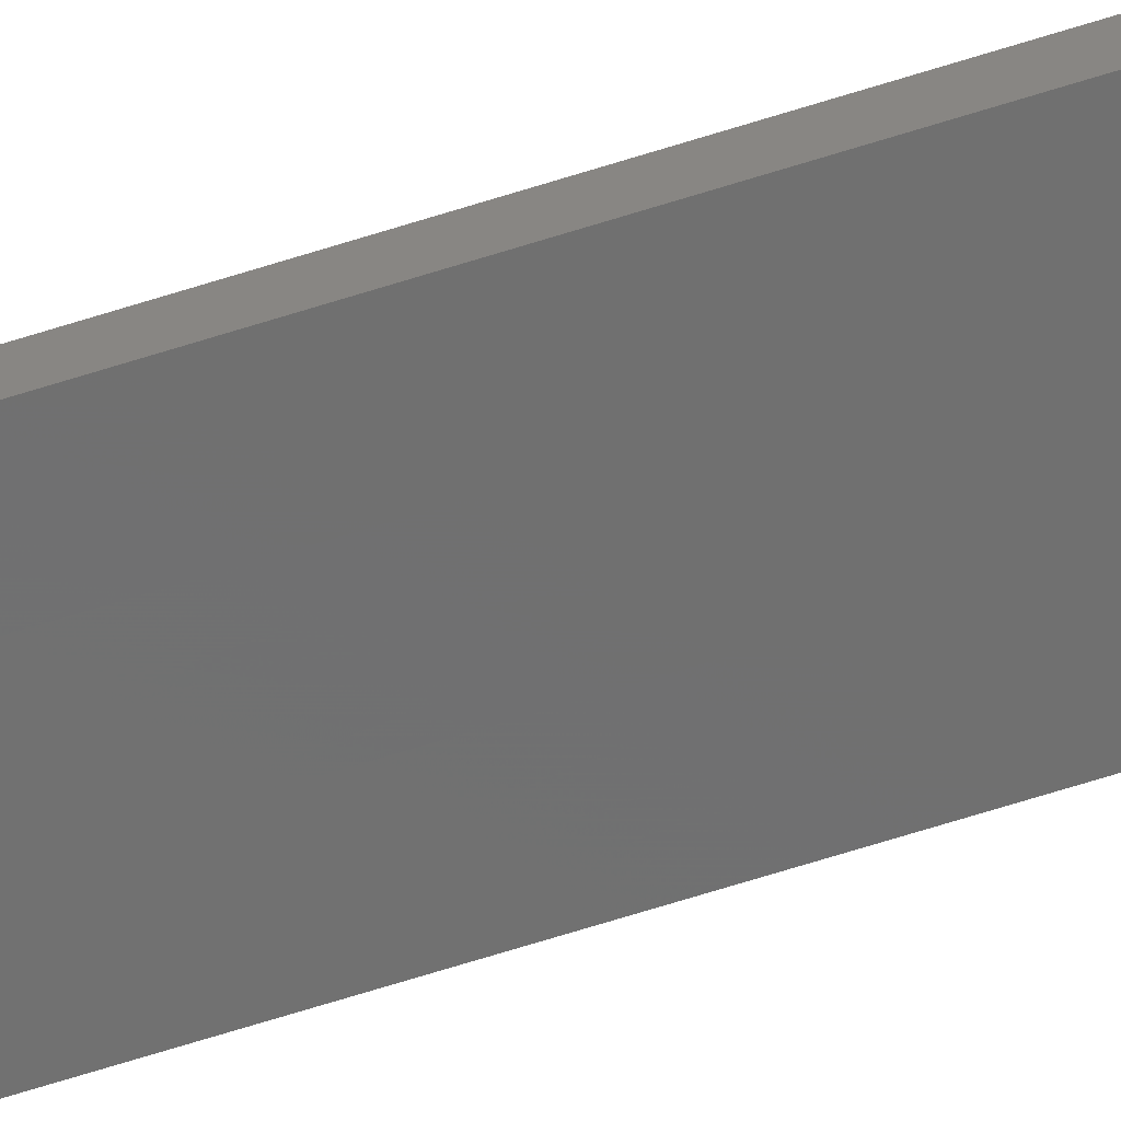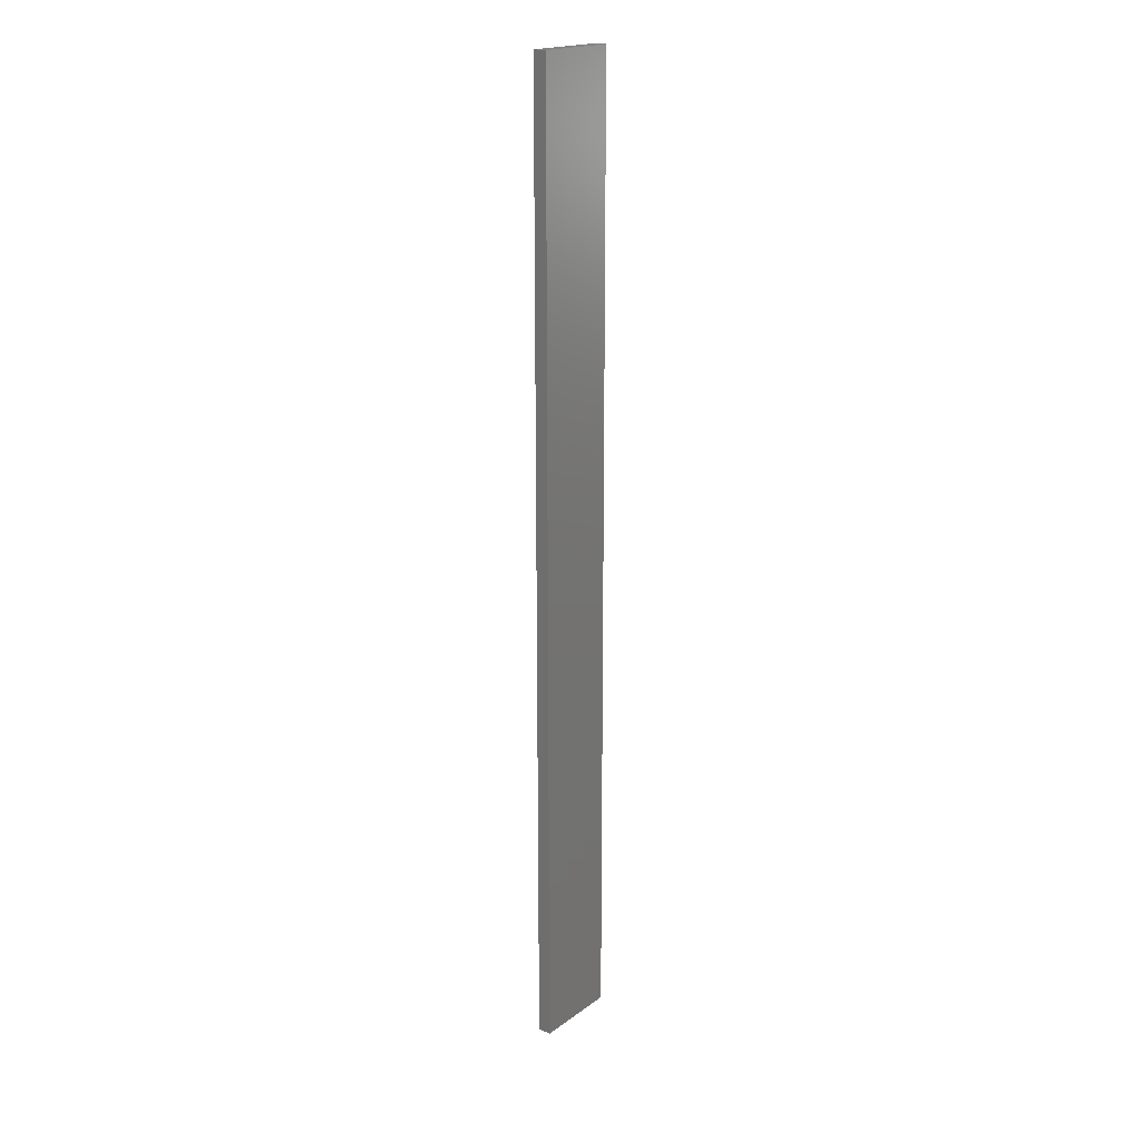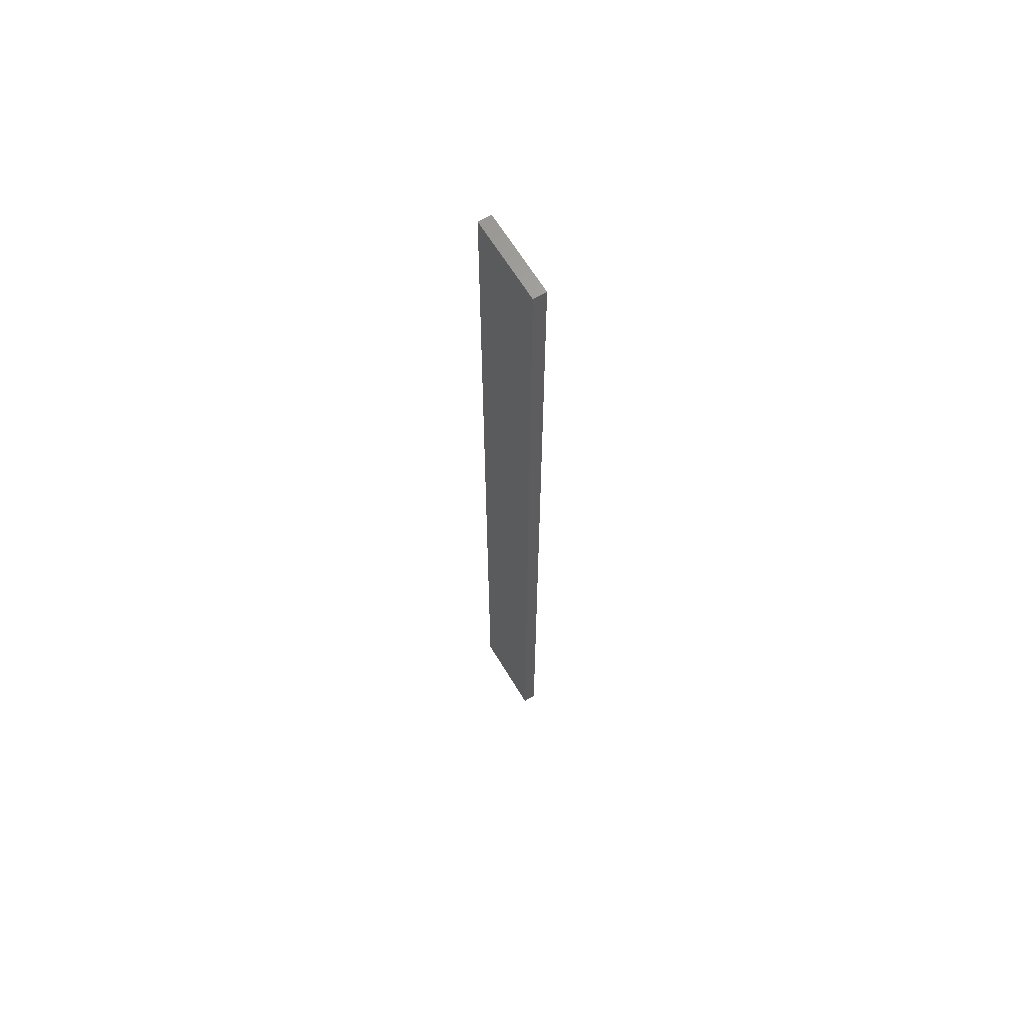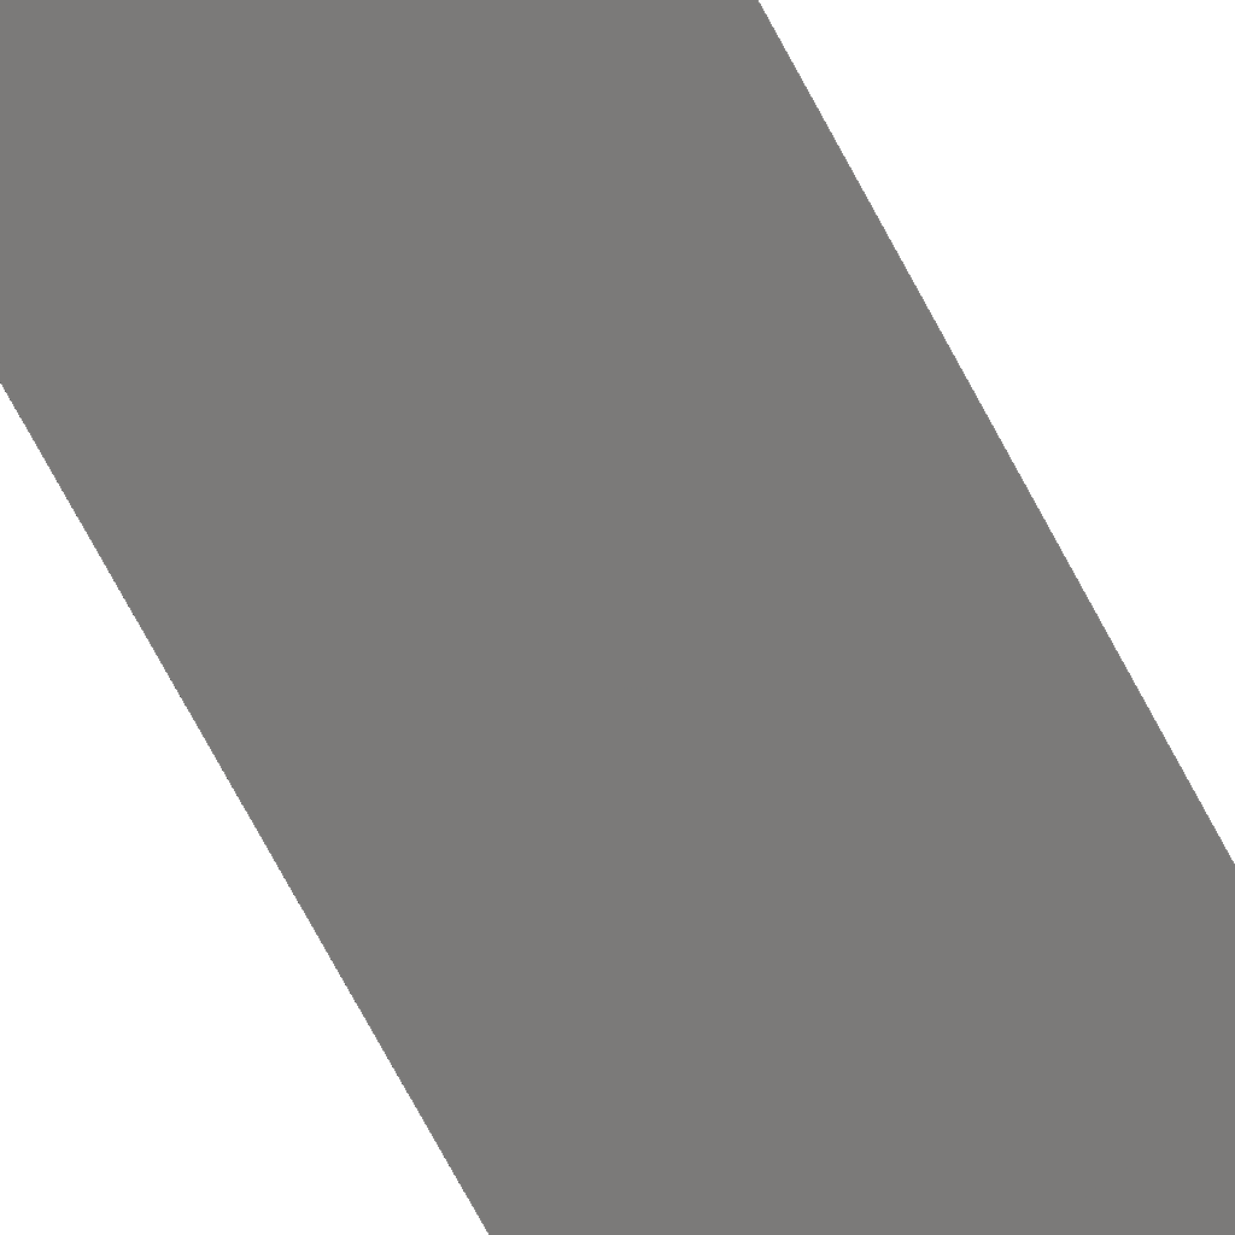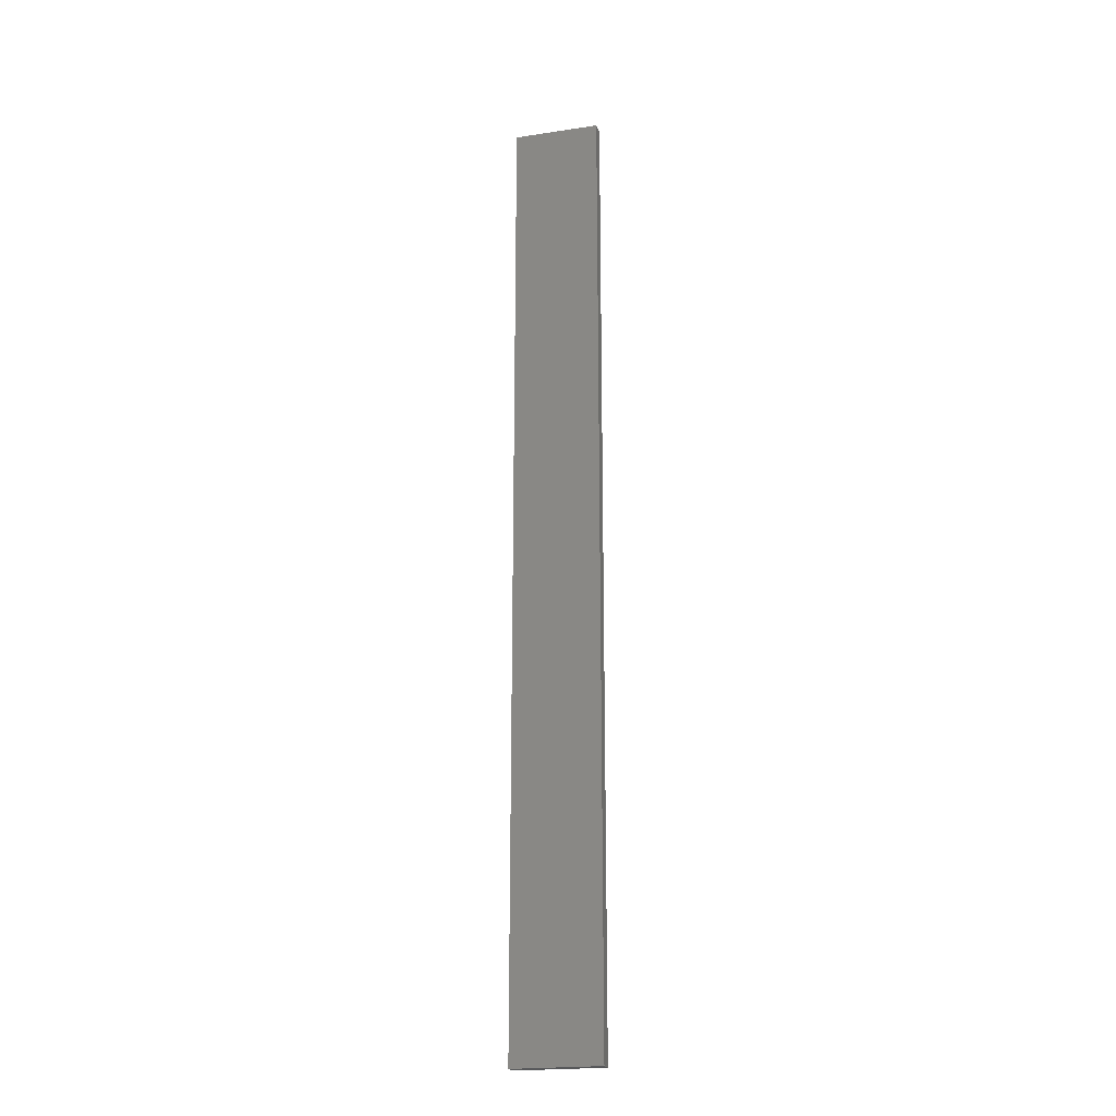
<metadata>
{"format":"stl","ext":"stl","renderer":"f3d","projection":"perspective","resolution":1024,"background":"white","views":[{"elev":-73.4,"azim":-73.0,"up":"+Y"},{"elev":19.1,"azim":139.2,"up":"+Z"},{"elev":64.5,"azim":71.0,"up":"+Z"},{"elev":-67.8,"azim":27.5,"up":"+Y"},{"elev":-21.3,"azim":-152.9,"up":"+Z"}]}
</metadata>
<code>
# stl→obj: 16 verts, 28 faces
v -19.19 2.361 31.41
v -19.19 2.361 27.82
v -19.29 2.338 27.82
v -19.29 2.338 31.41
v -19.4 2.316 27.82
v -19.4 2.316 31.41
v -19.5 2.293 31.41
v -19.5 2.293 27.82
v -19.49 2.244 27.82
v -19.49 2.244 31.41
v -19.18 2.312 27.82
v -19.28 2.289 31.41
v -19.28 2.289 27.82
v -19.39 2.267 27.82
v -19.18 2.312 31.41
v -19.39 2.267 31.41
f 1 2 3
f 4 3 5
f 4 1 3
f 6 4 5
f 7 5 8
f 7 6 5
f 7 9 10
f 8 9 7
f 11 12 13
f 13 12 14
f 15 12 11
f 14 16 9
f 12 16 14
f 16 10 9
f 15 11 1
f 11 2 1
f 14 9 8
f 5 14 8
f 3 13 14
f 3 14 5
f 2 11 13
f 2 13 3
f 16 6 10
f 10 6 7
f 12 4 16
f 16 4 6
f 15 1 12
f 12 1 4

</code>
